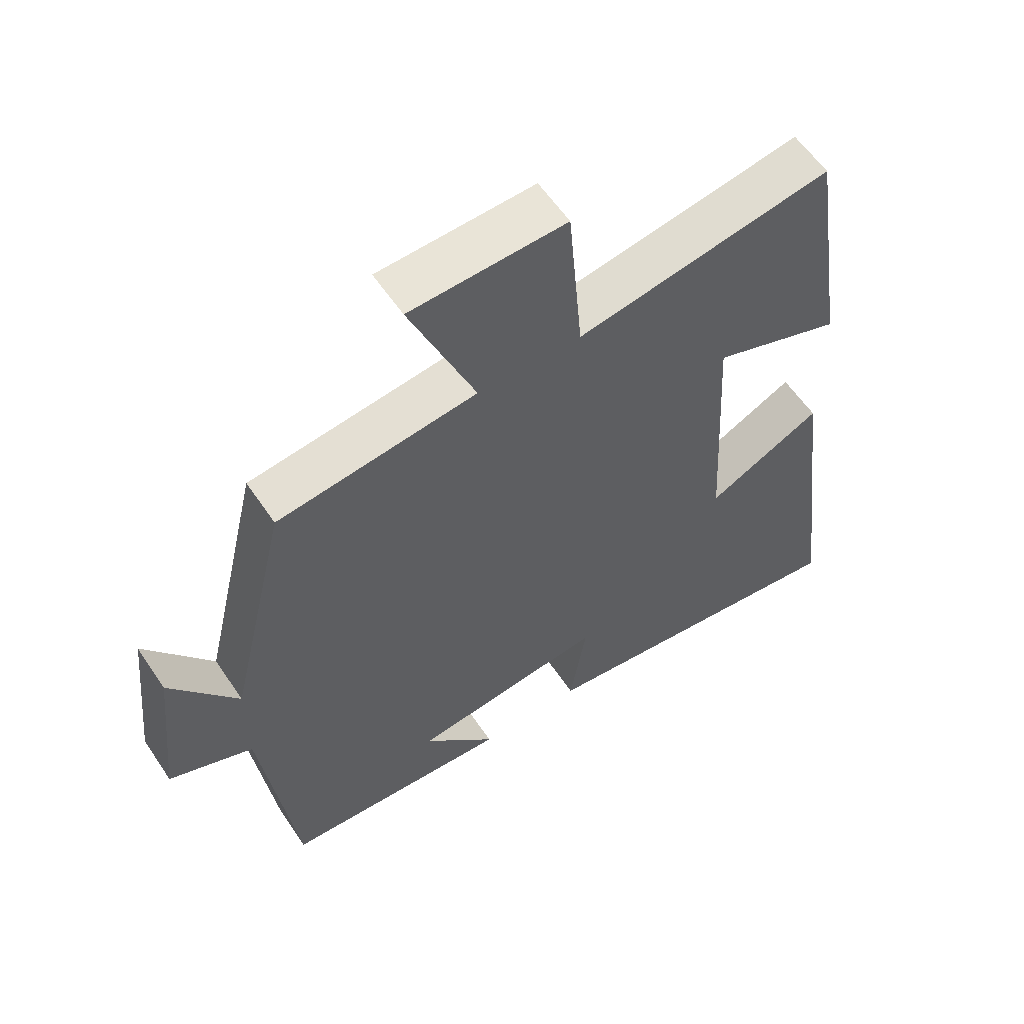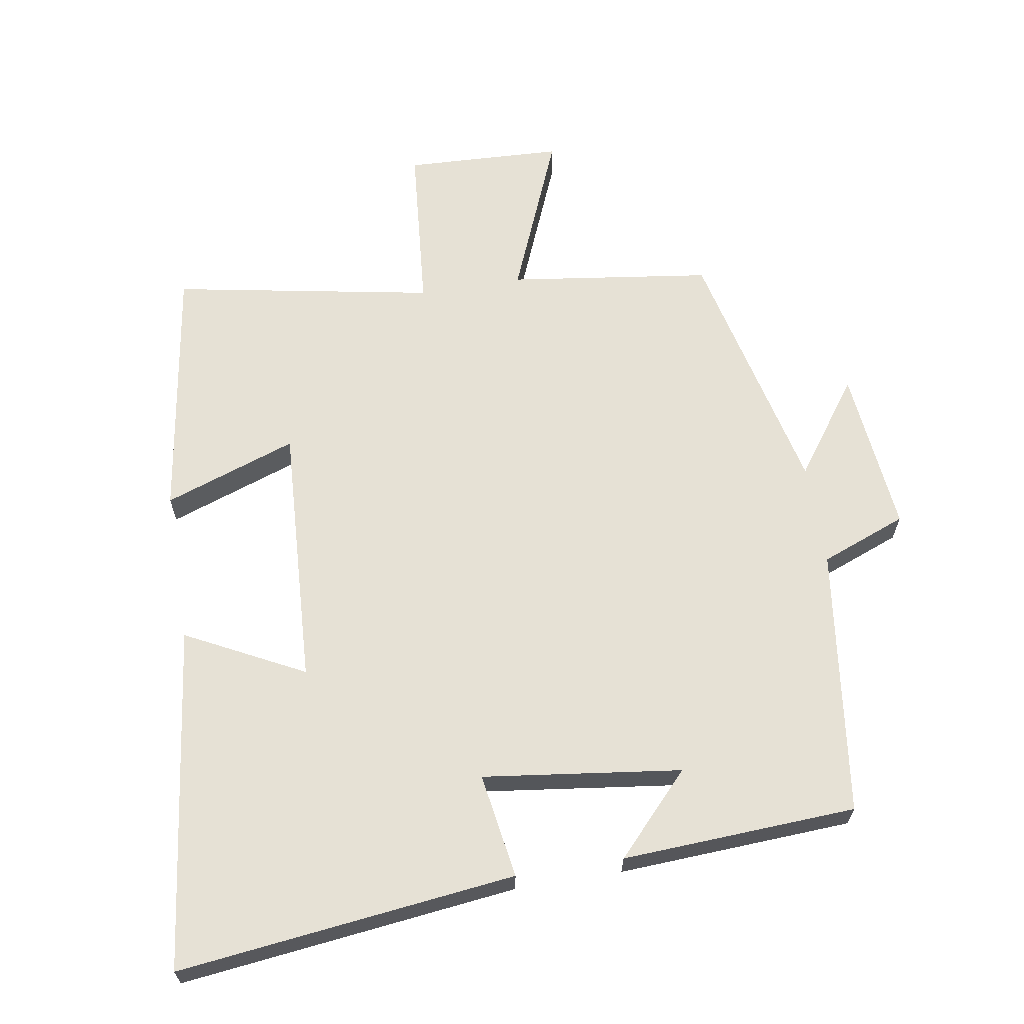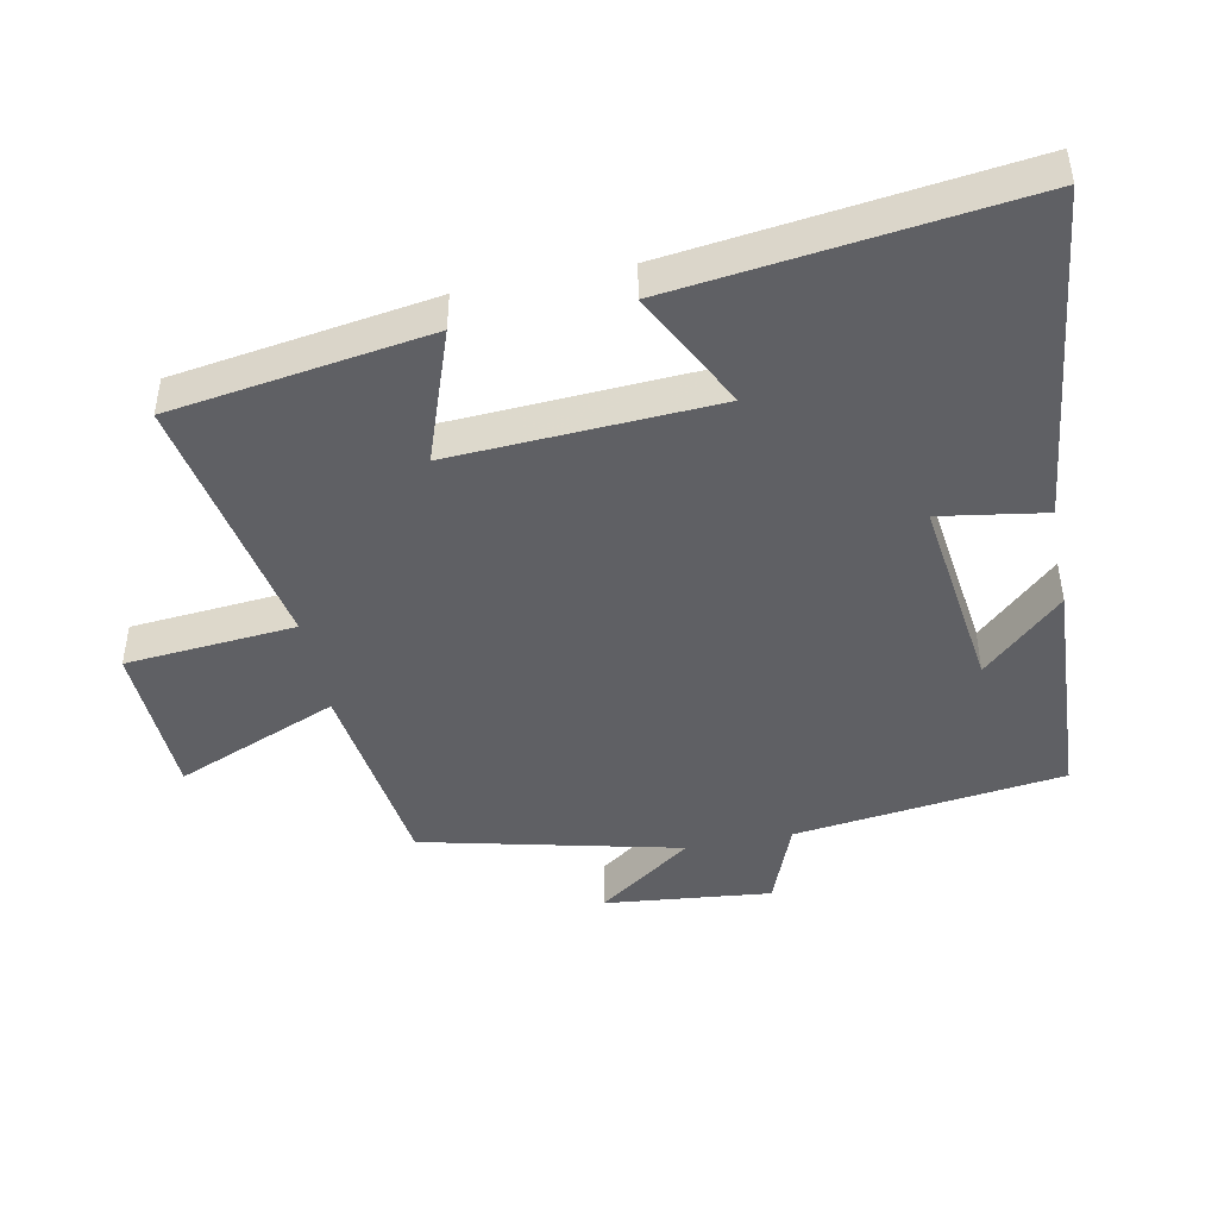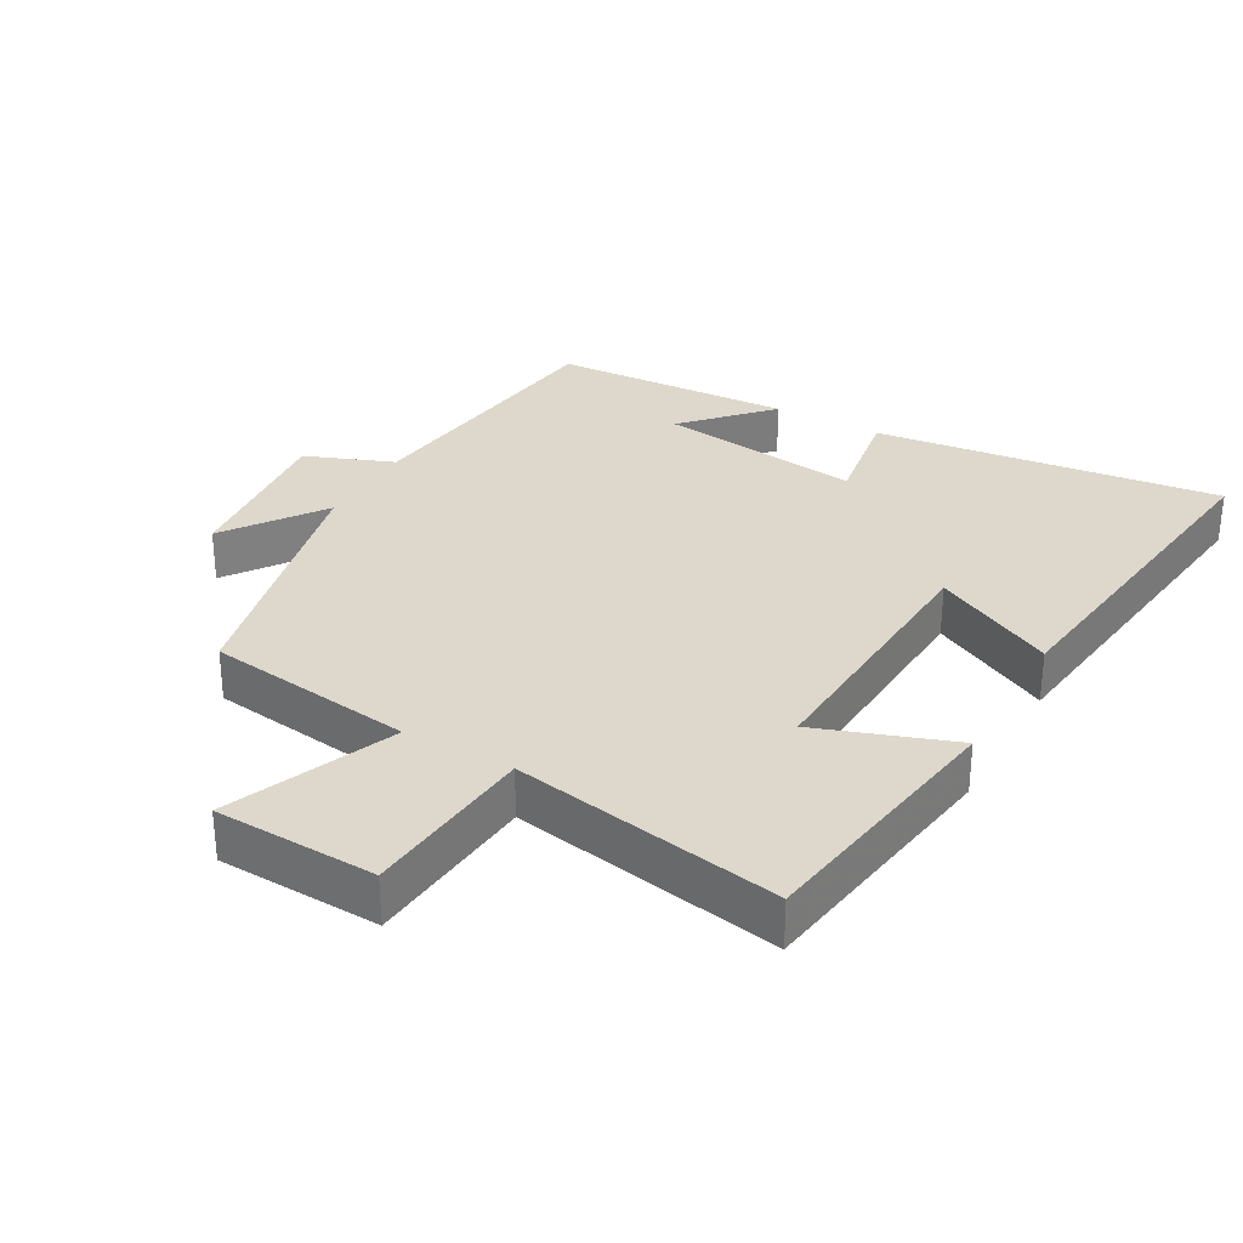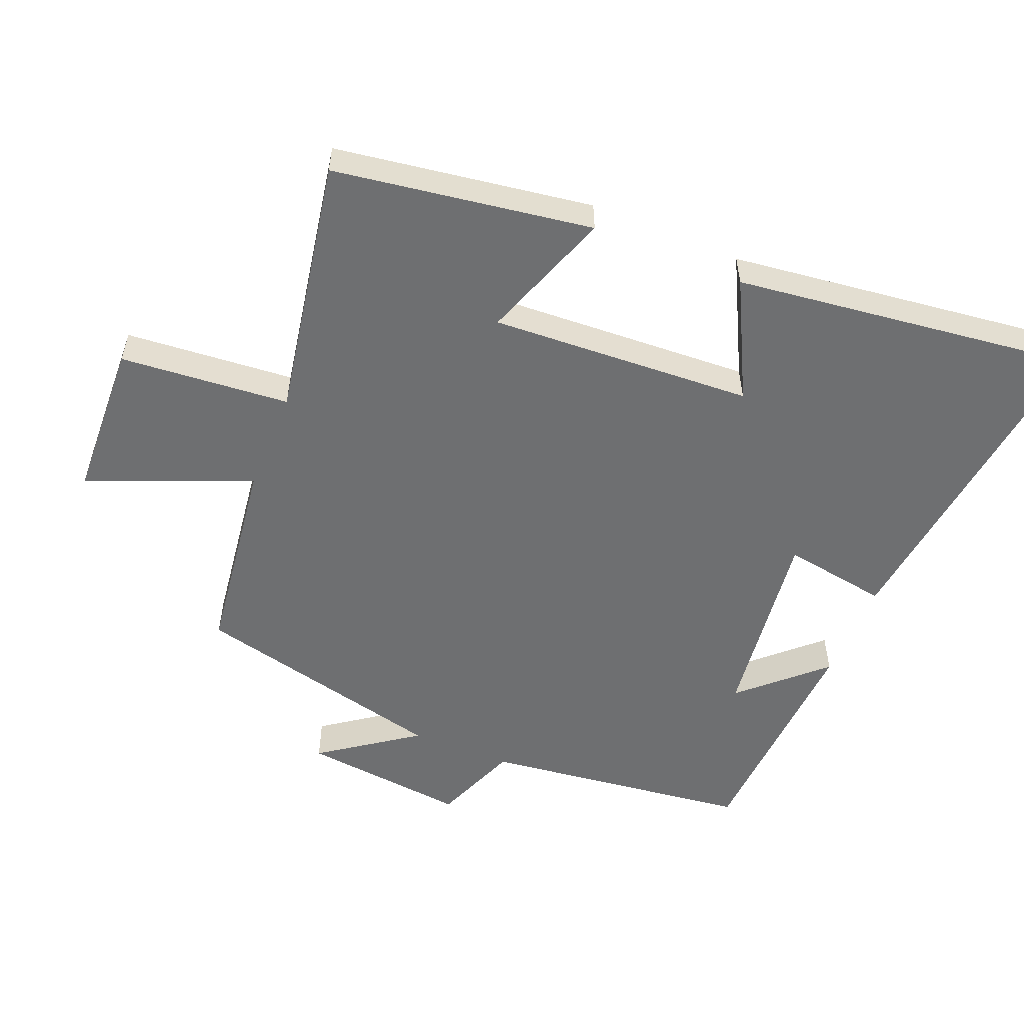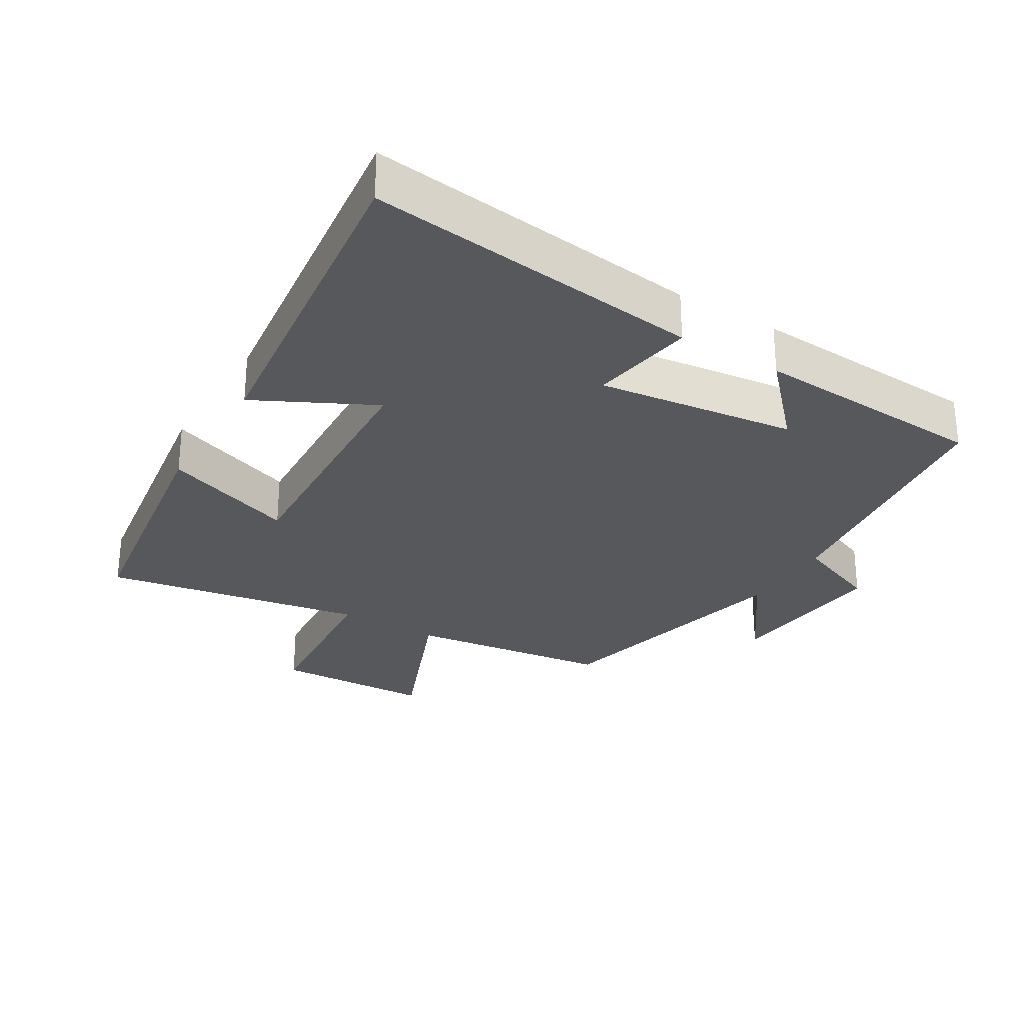
<metadata>
{"format":"obj","ext":"obj","renderer":"f3d","projection":"perspective","resolution":1024,"background":"white","views":[{"elev":58.4,"azim":-33.6,"up":"+Z"},{"elev":64.5,"azim":170.7,"up":"+Y"},{"elev":-45.1,"azim":101.3,"up":"+Y"},{"elev":31.1,"azim":29.3,"up":"+Y"},{"elev":-54.5,"azim":67.6,"up":"+Y"},{"elev":-28.6,"azim":148.7,"up":"+Y"}]}
</metadata>
<code>
v 0.441 0.07 0.571
v 0.5 0.07 0.187
v 0.302 0.07 0.257
v 0.324 0.07 -0.135
v 0.5 0.07 -0.045
v 0.565 0.07 -0.56
v 0.061 0.07 -0.5
v 0.086 0.07 -0.343
v -0.21 0.07 -0.381
v -0.099 0.07 -0.5
v -0.449 0.07 -0.481
v -0.5 0.07 -0.08
v -0.628 0.07 -0.03
v -0.602 0.07 0.218
v -0.5 0.07 0.076
v -0.41 0.07 0.459
v -0.107 0.07 0.5
v -0.207 0.07 0.743
v 0.029 0.07 0.753
v 0.051 0.07 0.5
v 0.441 0 0.571
v 0.5 0 0.187
v 0.302 0 0.257
v 0.324 0 -0.135
v 0.5 0 -0.045
v 0.565 0 -0.56
v 0.061 0 -0.5
v 0.086 0 -0.343
v -0.21 0 -0.381
v -0.099 0 -0.5
v -0.449 0 -0.481
v -0.5 0 -0.08
v -0.628 0 -0.03
v -0.602 0 0.218
v -0.5 0 0.076
v -0.41 0 0.459
v -0.107 0 0.5
v -0.207 0 0.743
v 0.029 0 0.753
v 0.051 0 0.5
f 17 18 19 20
f 15 16 17 20
f 15 20 1
f 12 13 14 15
f 9 10 11 12
f 8 9 12 15
f 5 6 7 8
f 4 5 8
f 3 4 8 15
f 1 2 3
f 1 3 15
f 40 39 38 37
f 40 37 36 35
f 21 40 35
f 35 34 33 32
f 32 31 30 29
f 35 32 29 28
f 28 27 26 25
f 28 25 24
f 35 28 24 23
f 23 22 21
f 35 23 21
f 1 21 22 2
f 2 22 23 3
f 3 23 24 4
f 4 24 25 5
f 5 25 26 6
f 6 26 27 7
f 7 27 28 8
f 8 28 29 9
f 9 29 30 10
f 10 30 31 11
f 11 31 32 12
f 12 32 33 13
f 13 33 34 14
f 14 34 35 15
f 15 35 36 16
f 16 36 37 17
f 17 37 38 18
f 18 38 39 19
f 19 39 40 20
f 20 40 21 1

</code>
